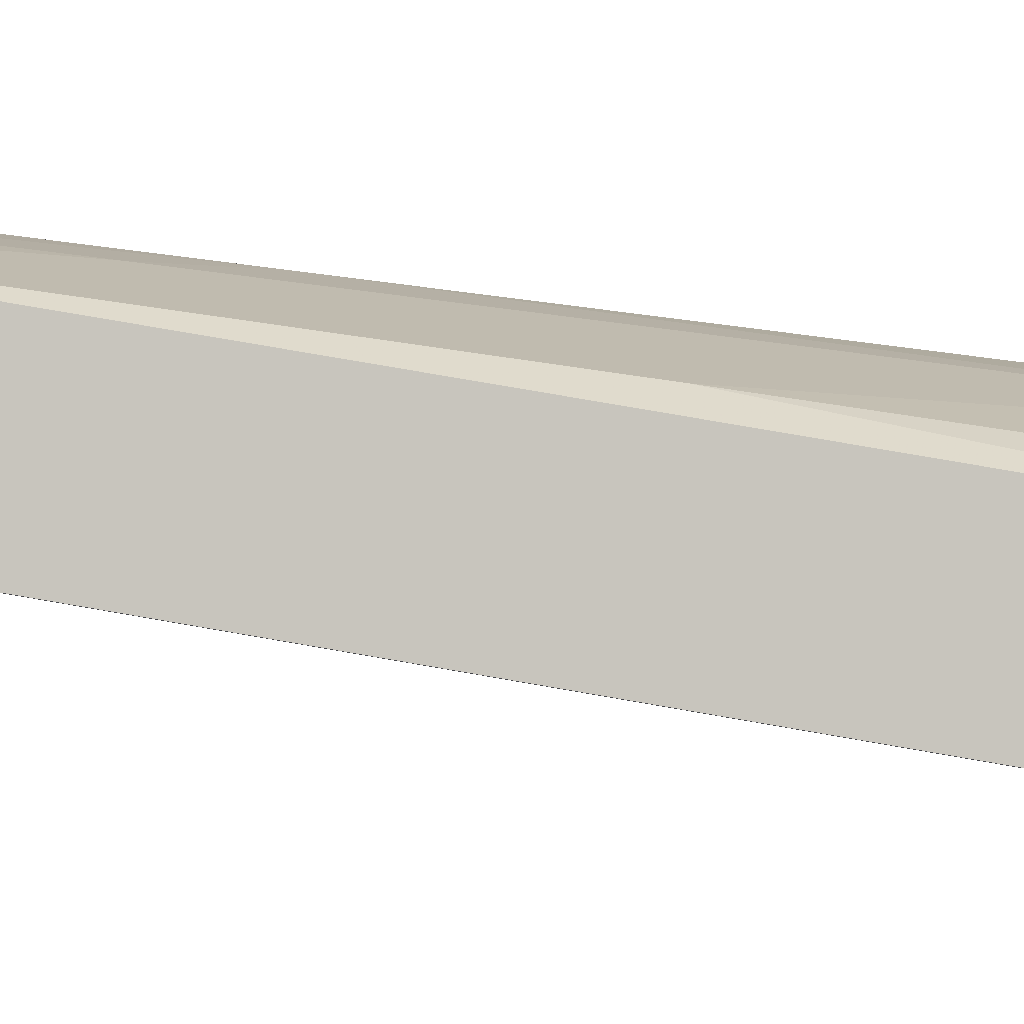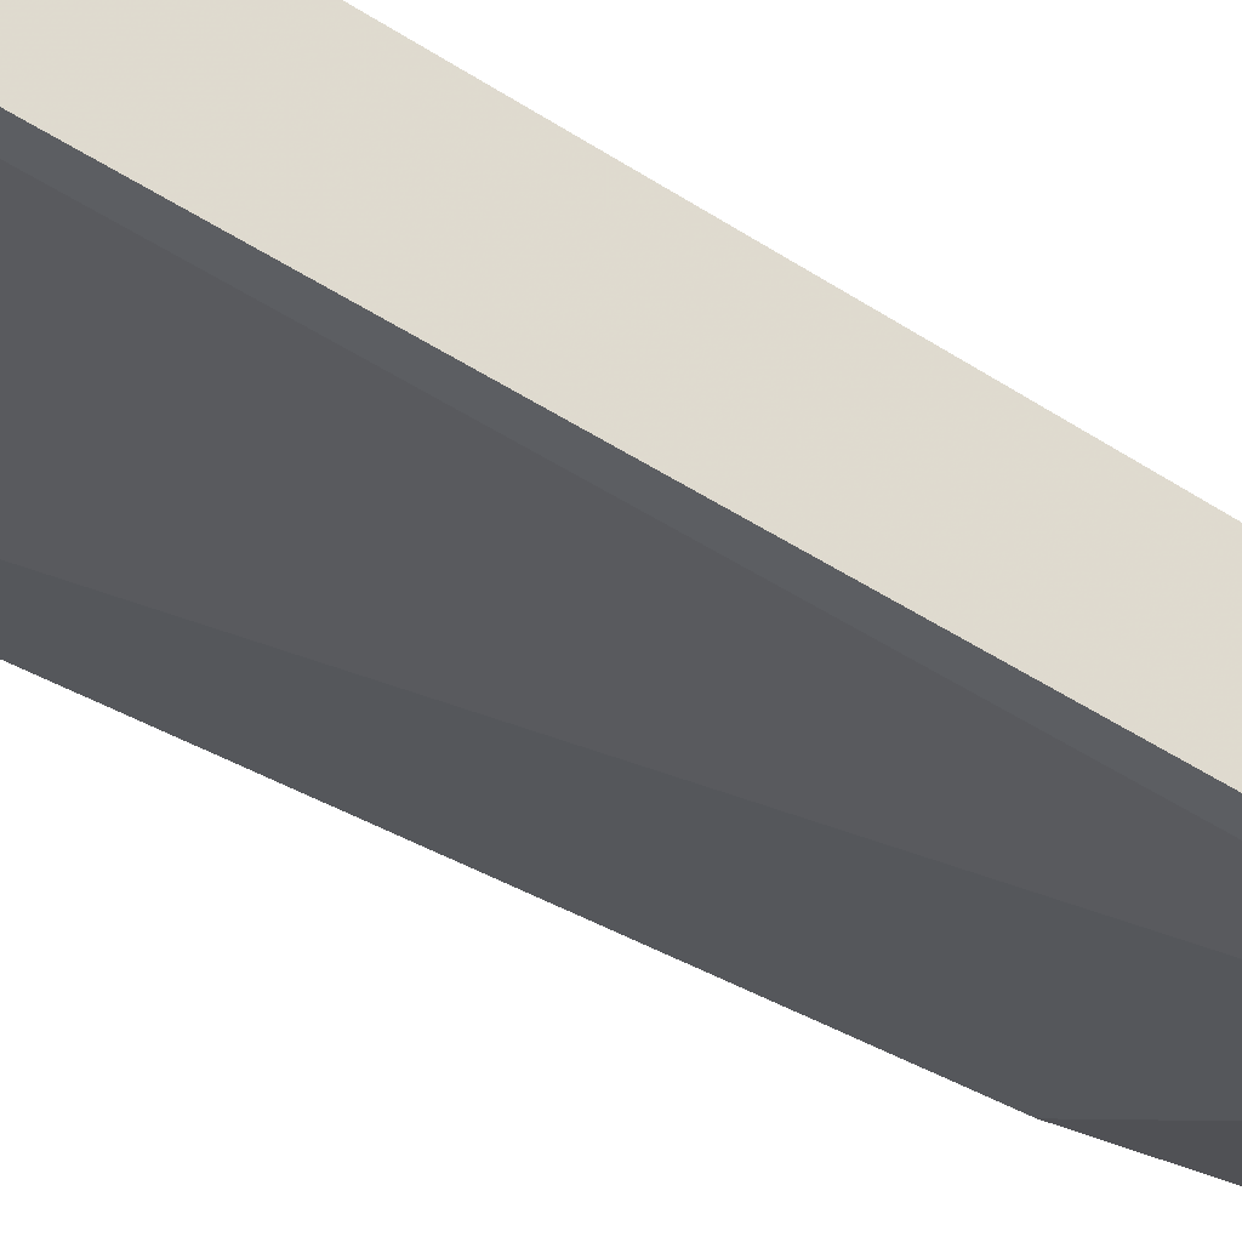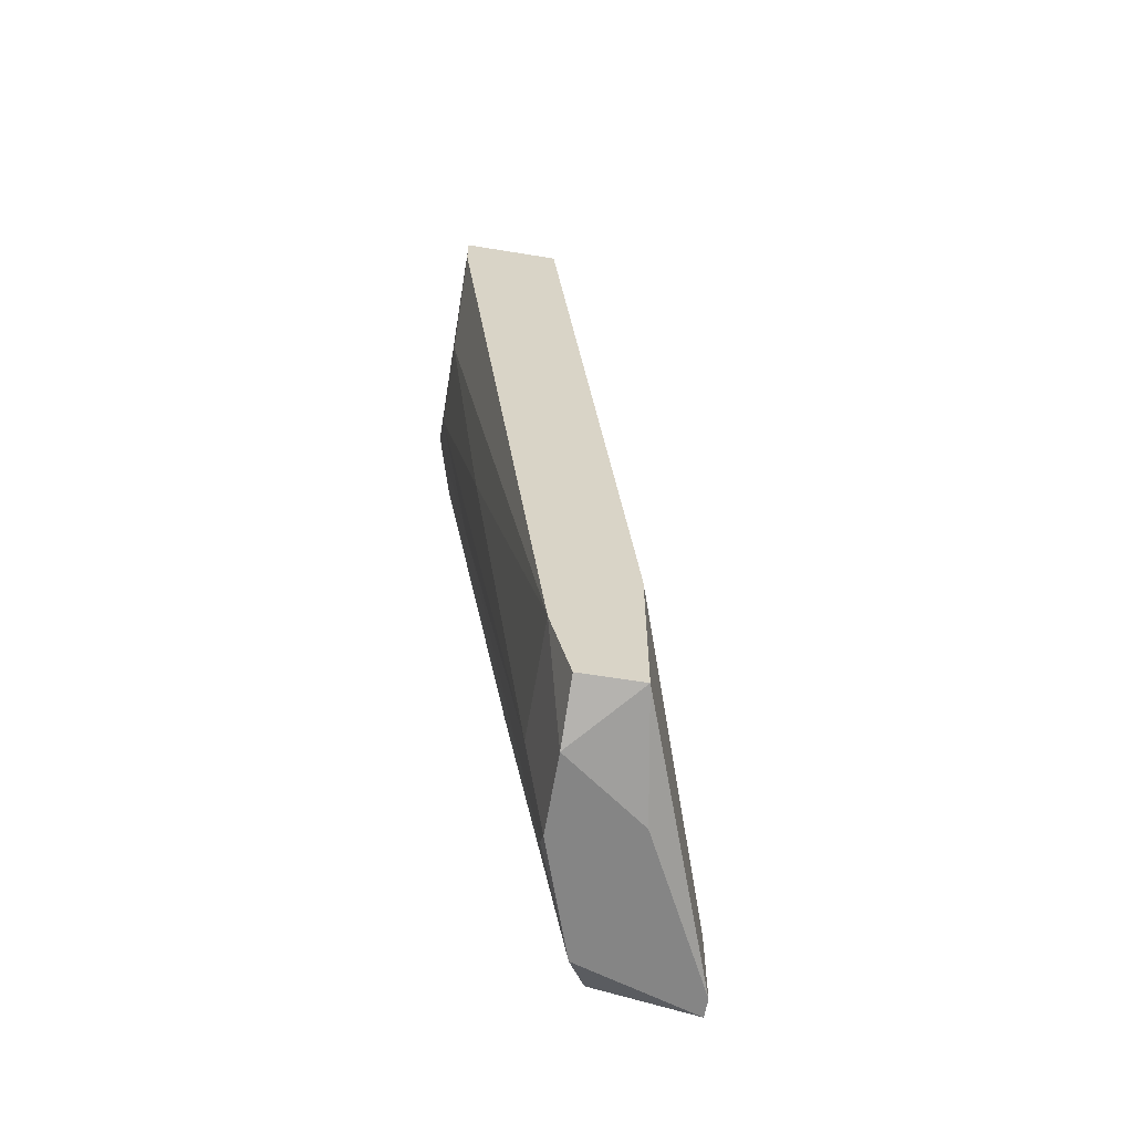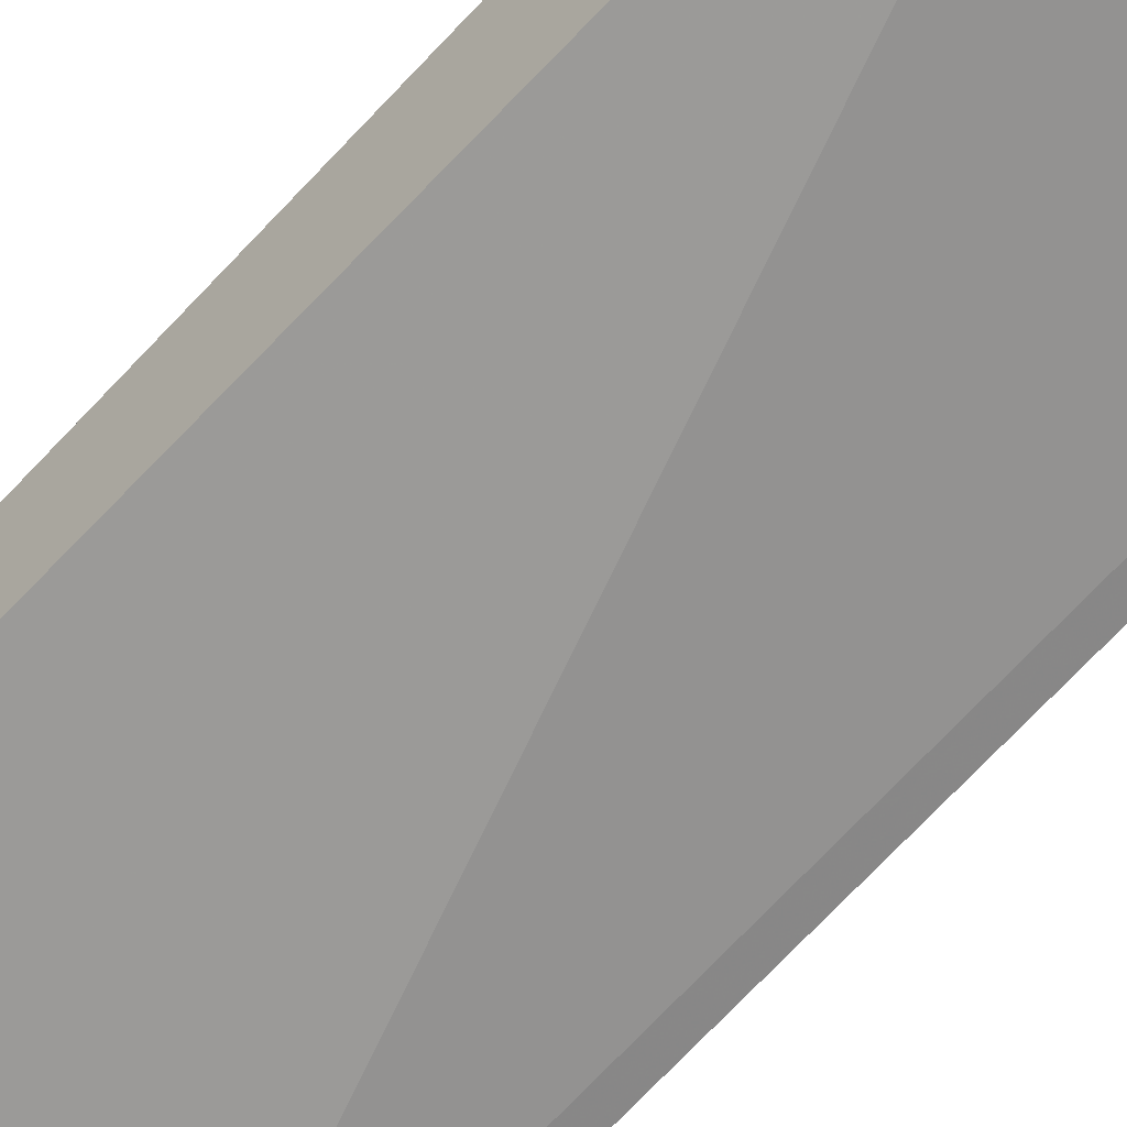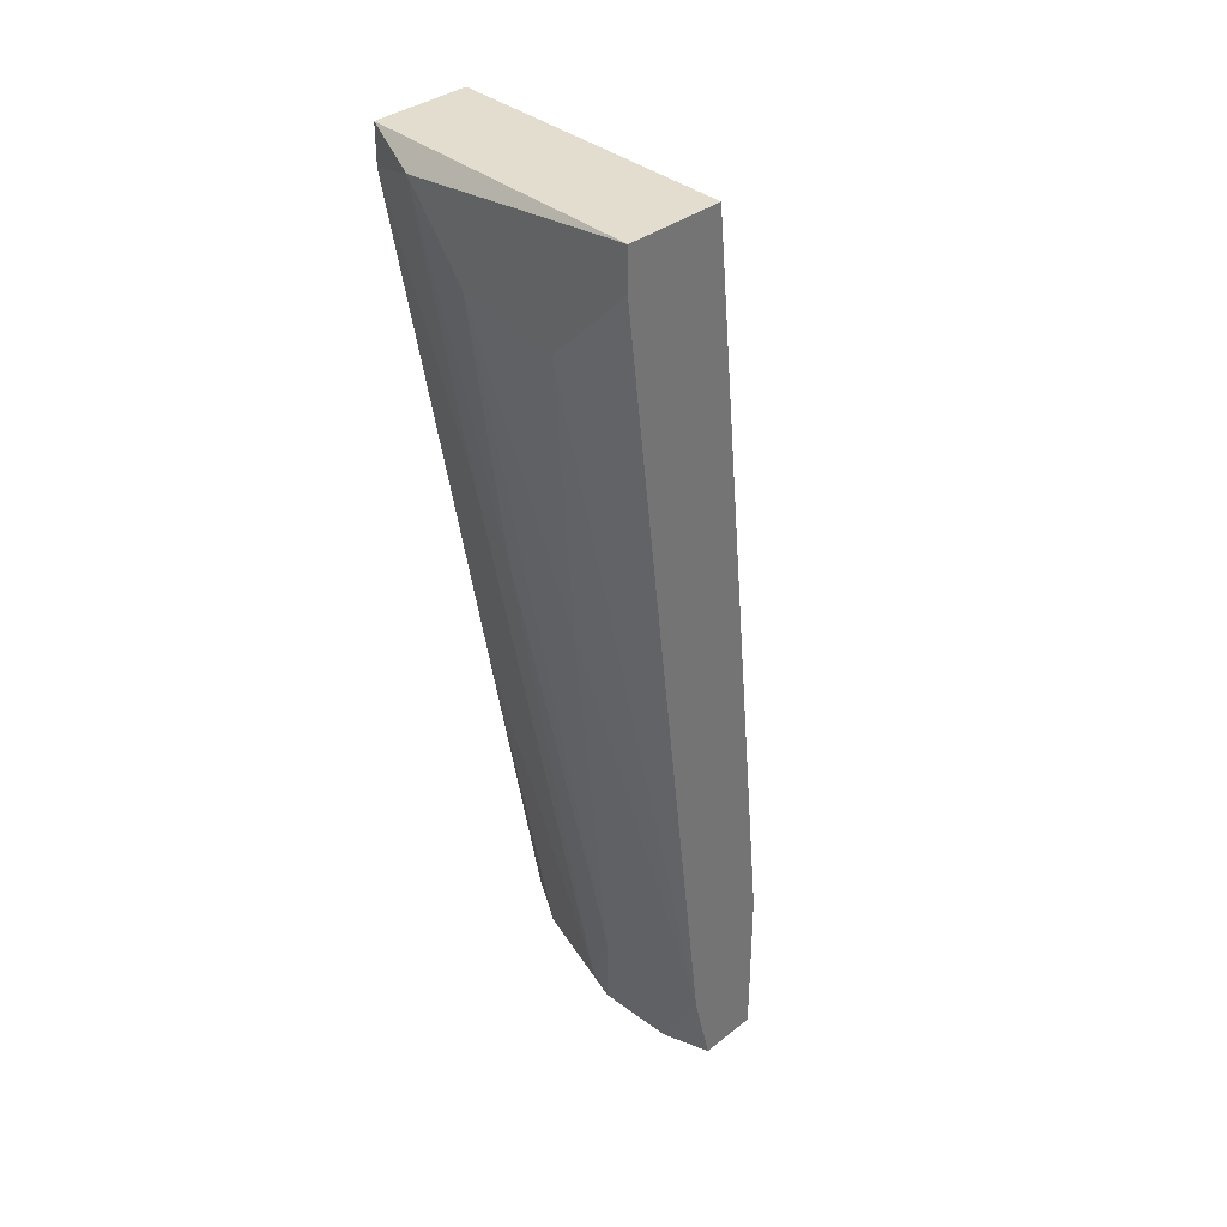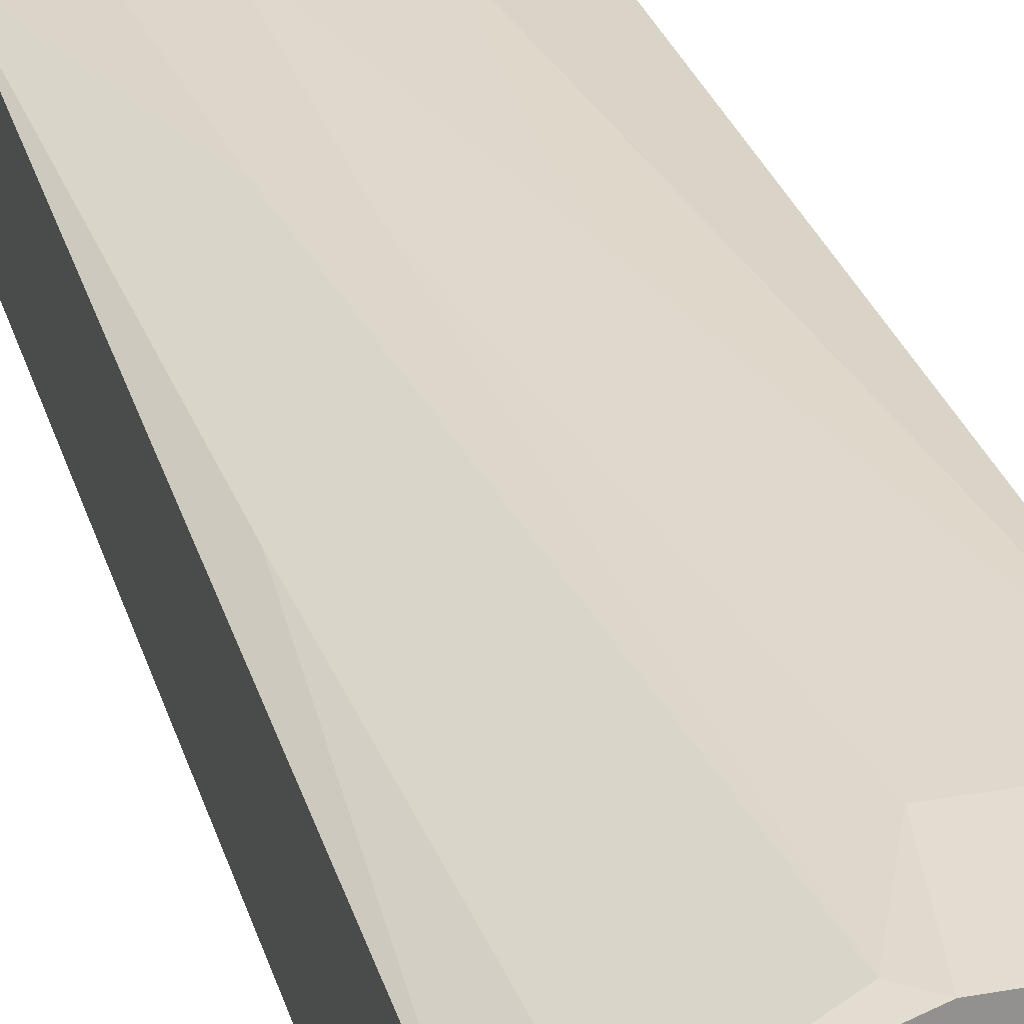
<metadata>
{"format":"obj","ext":"obj","renderer":"f3d","projection":"perspective","resolution":1024,"background":"white","views":[{"elev":-4.1,"azim":98.9,"up":"+Y"},{"elev":-33.4,"azim":56.5,"up":"+Y"},{"elev":-61.7,"azim":-99.4,"up":"+Z"},{"elev":-54.9,"azim":-43.0,"up":"+Y"},{"elev":35.5,"azim":-135.9,"up":"+Z"},{"elev":23.6,"azim":163.0,"up":"+Y"}]}
</metadata>
<code>
v 0.009746 0.03875 0.01316
v -3.3e-05 0.03595 -0.0148
v -0.00143 0.03875 0.006171
v -0.007021 0.03875 0.01456
v -0.007021 0.03875 0.01176
v -0.007021 0.03036 -0.04972
v -0.007021 0.02617 -0.03854
v -0.007021 0.02617 -0.04972
v -0.007021 0.03176 0.01456
v -0.007021 0.03176 -0.04414
v 0.01254 0.03176 -0.02457
v 0.01254 0.01918 -0.04553
v 0.01254 0.01918 -0.05113
v 0.01254 0.02897 0.01036
v 0.005554 0.03875 0.007566
v 0.005554 0.03595 -0.012
v -0.002827 0.03036 -0.05113
v 0.01114 0.02757 -0.05113
v 0.001364 0.02477 -0.05113
v 0.001364 0.03176 -0.04414
v 0.004157 0.03036 -0.04972
v 0.002762 0.03036 -0.05113
v 0.01394 0.03036 0.01456
v 0.01394 0.02617 -0.04972
v 0.01394 0.03735 0.01456
v 0.01394 0.03735 0.01176
v 0.01394 0.01918 -0.04553
v 0.01394 0.01918 -0.05113
v 0.01394 0.02897 0.01036
v 0.008348 0.03595 -0.007808
f 30 21 16
f 23 25 9
f 25 23 27
f 9 5 8
f 25 27 24
f 8 5 10
f 9 8 7
f 23 9 14
f 19 22 13
f 8 19 13
f 7 8 13
f 7 13 12
f 9 7 12
f 14 9 12
f 27 14 12
f 13 27 12
f 25 24 26
f 13 22 18
f 9 25 4
f 5 9 4
f 15 5 4
f 10 5 3
f 5 15 3
f 22 10 20
f 25 26 1
f 4 25 1
f 15 4 1
f 8 10 6
f 18 22 21
f 22 20 21
f 26 24 11
f 24 18 11
f 18 21 11
f 10 3 2
f 3 15 2
f 15 20 2
f 20 10 2
f 22 19 17
f 19 8 17
f 10 22 17
f 8 6 17
f 6 10 17
f 24 27 28
f 27 13 28
f 13 18 28
f 18 24 28
f 1 26 30
f 26 11 30
f 11 21 30
f 27 23 29
f 23 14 29
f 14 27 29
f 20 15 16
f 15 1 16
f 21 20 16
f 1 30 16

</code>
